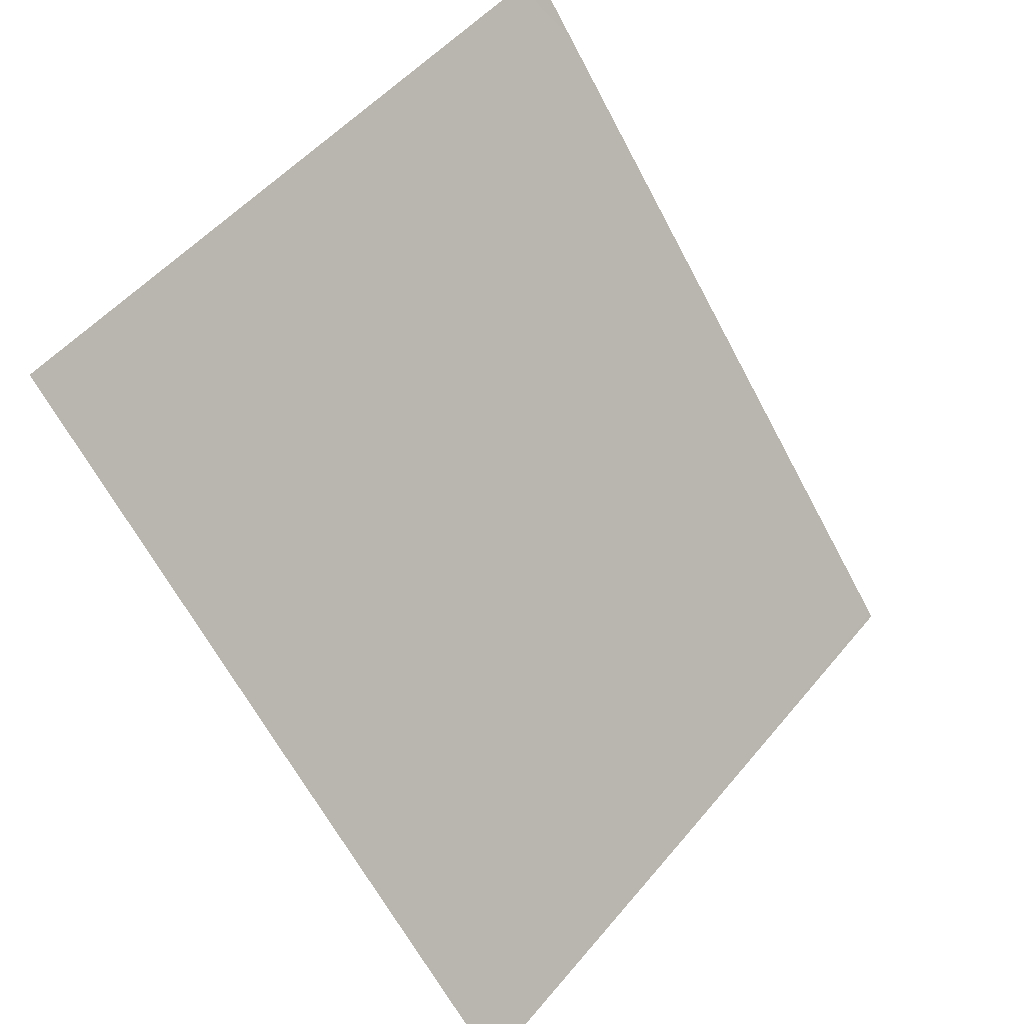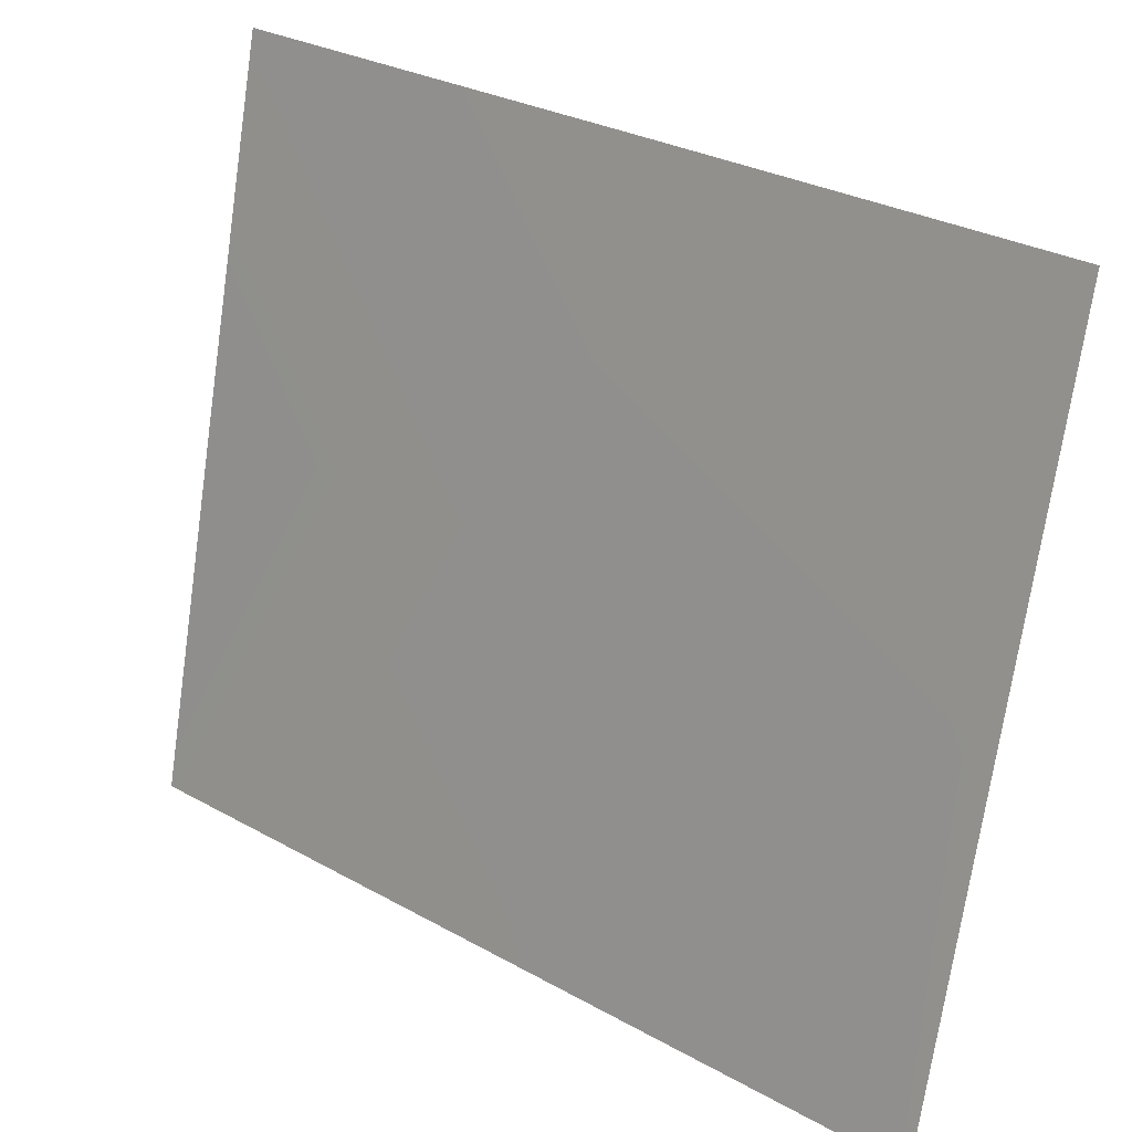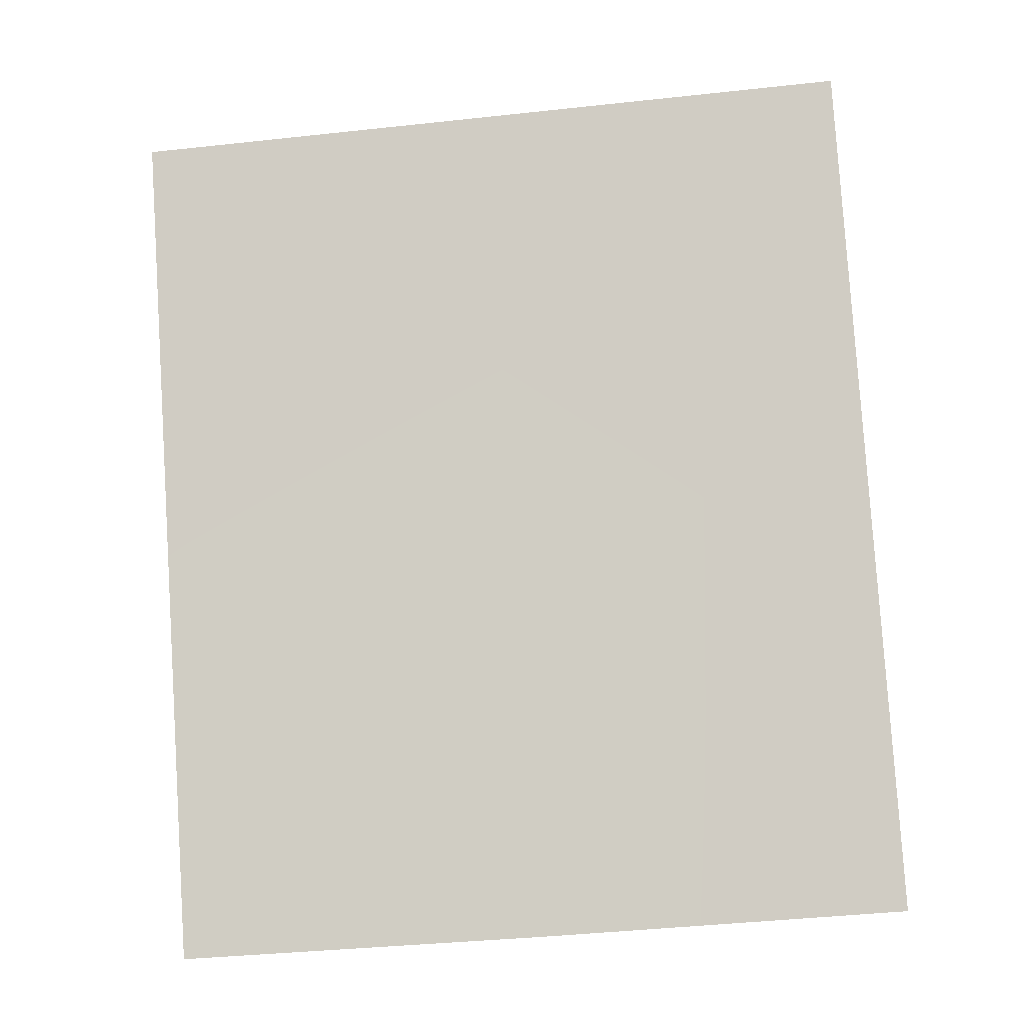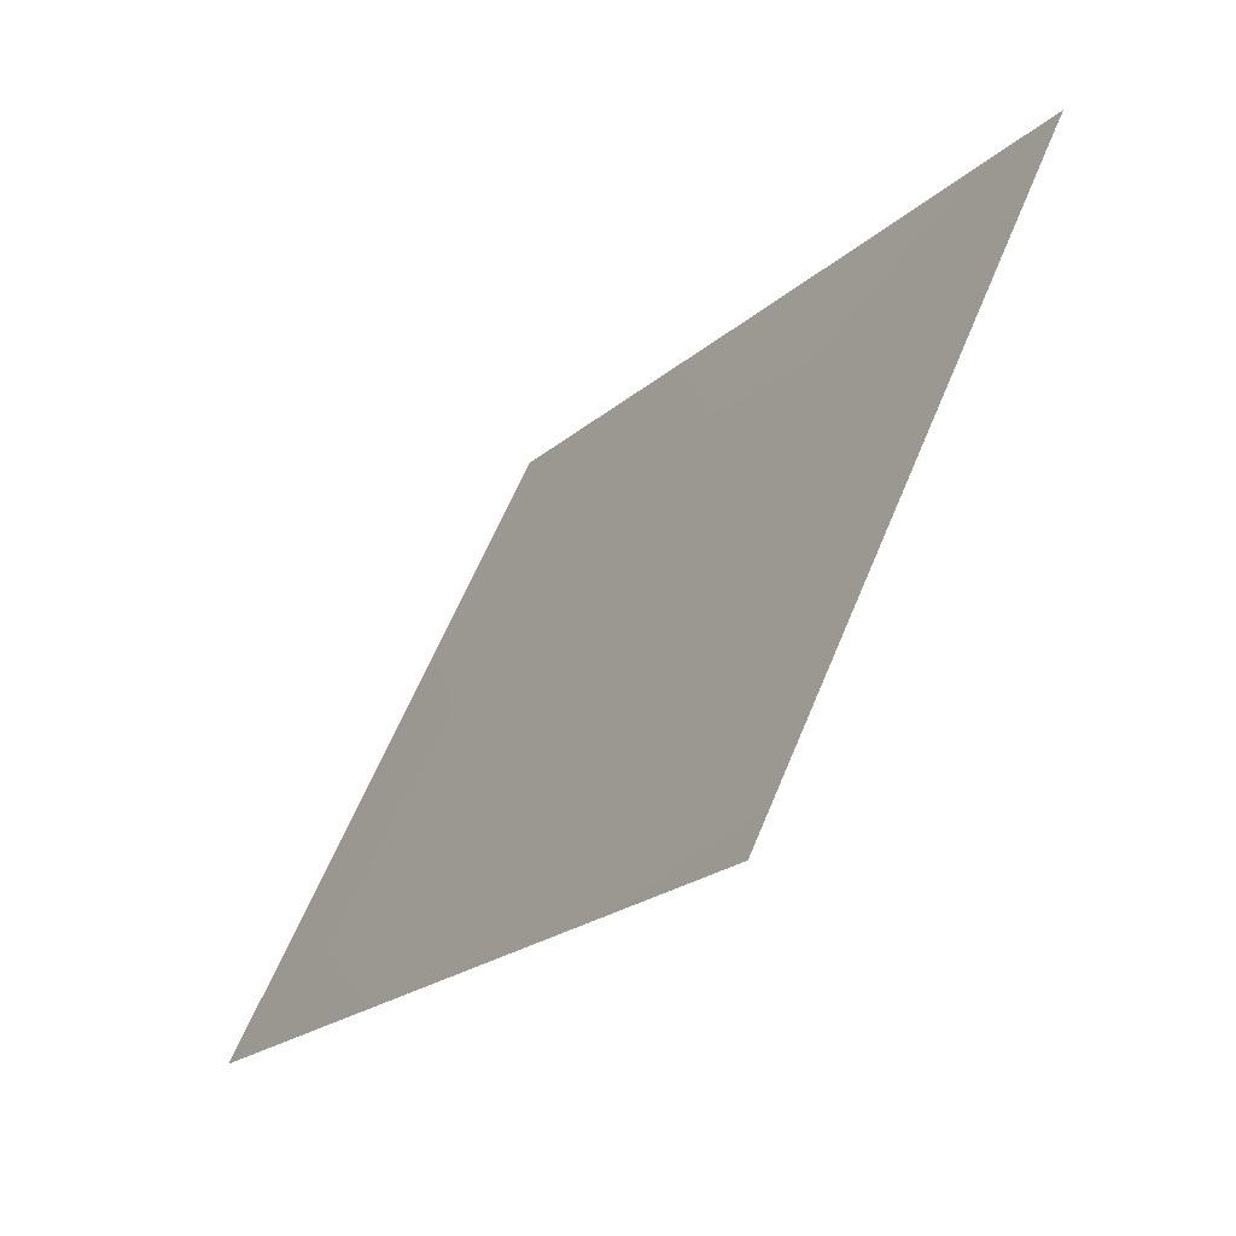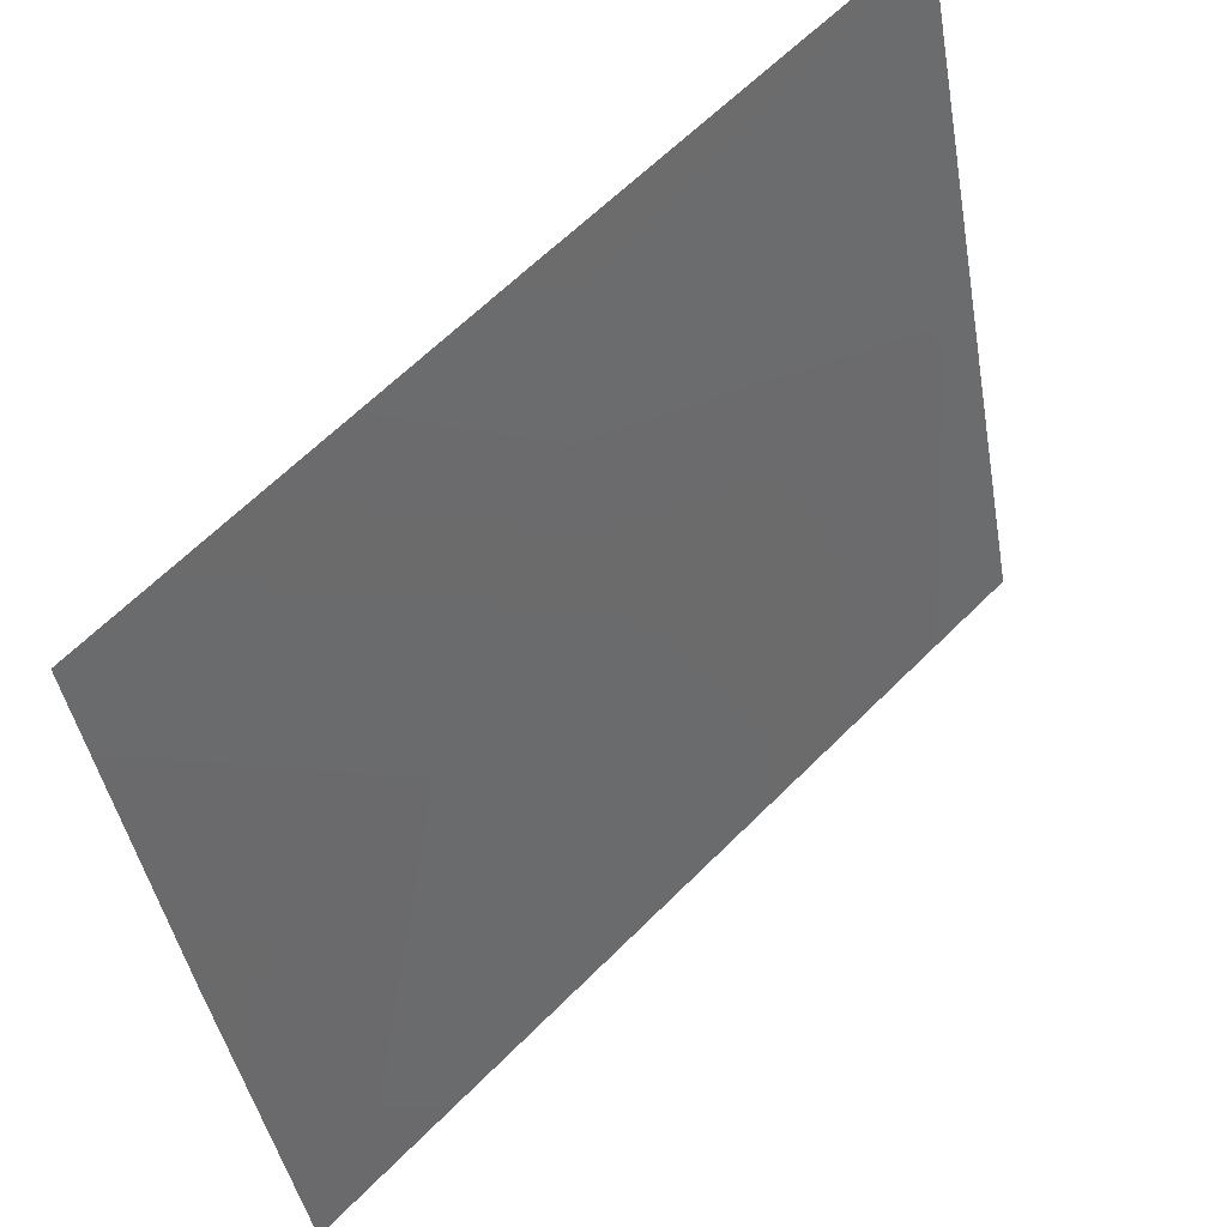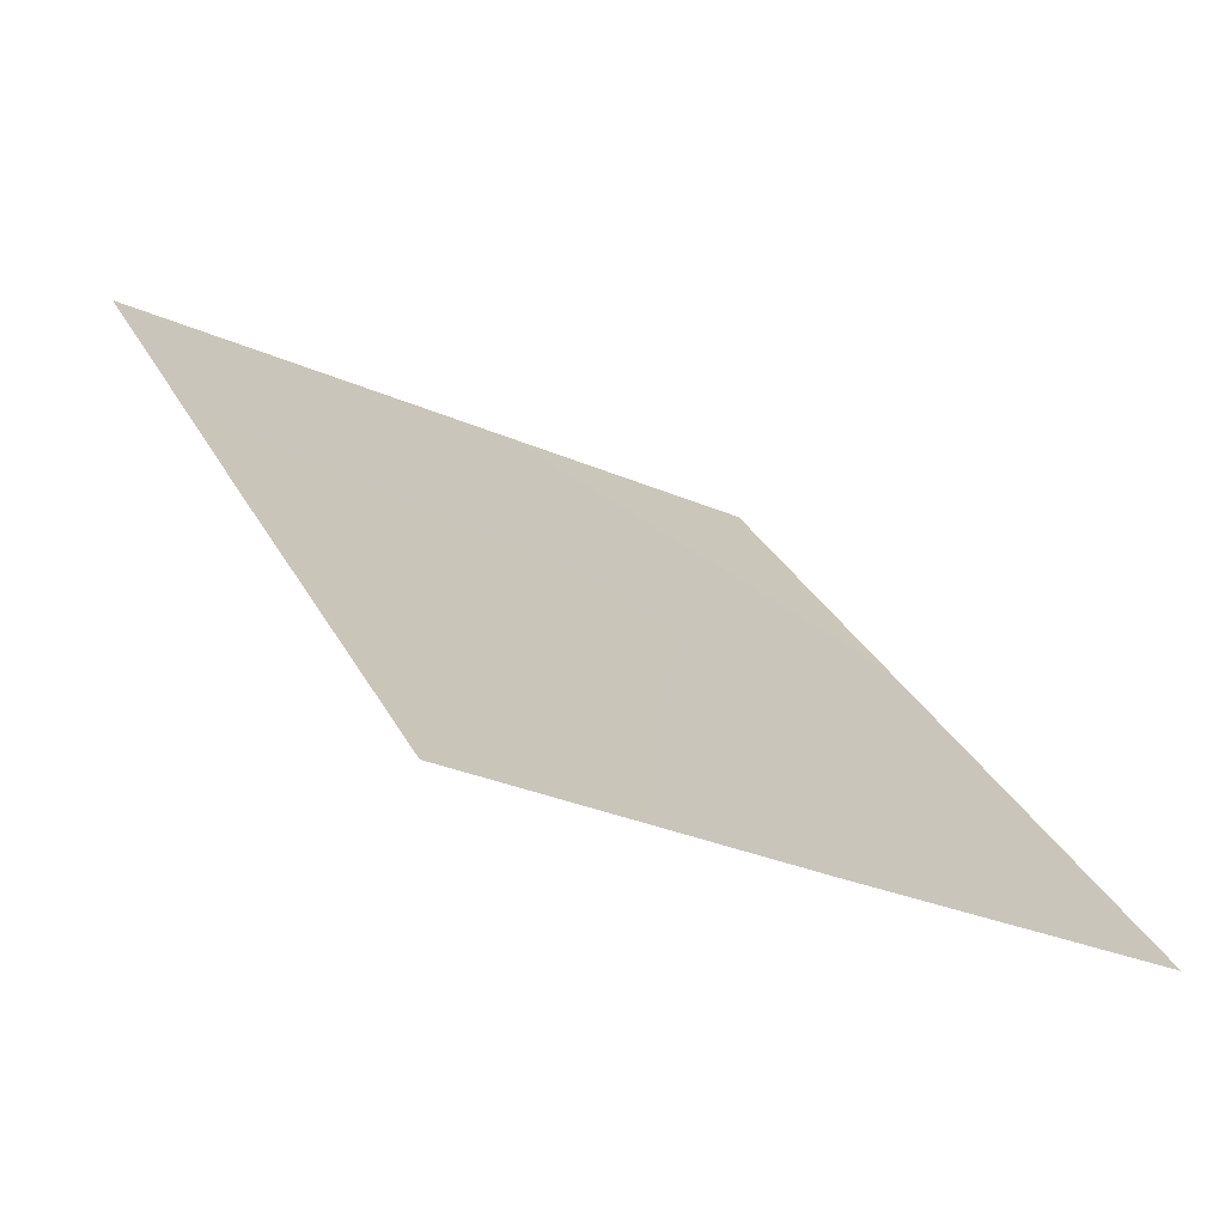
<metadata>
{"format":"obj","ext":"obj","renderer":"f3d","projection":"perspective","resolution":1024,"background":"white","views":[{"elev":41.4,"azim":-152.7,"up":"+Z"},{"elev":27.9,"azim":-17.4,"up":"+Y"},{"elev":21.5,"azim":-97.1,"up":"+Z"},{"elev":64.0,"azim":10.6,"up":"+Z"},{"elev":58.3,"azim":-104.9,"up":"+Y"},{"elev":-37.6,"azim":-136.4,"up":"+Z"}]}
</metadata>
<code>
o hurricos.052_tex_72.269
v -1.075 0.6117 1.373
v -1.122 0.3664 1.403
v -0.9665 0.3664 1.655
v -0.9179 0.6117 1.625
v -1.027 0.857 1.342
v -0.8693 0.857 1.595
v -1.23 0.6117 1.12
v -1.277 0.3664 1.15
v -1.184 0.857 1.092
f 2 4 1
f 5 4 6
f 8 1 7
f 9 1 5
f 2 3 4
f 5 1 4
f 8 2 1
f 9 7 1

</code>
